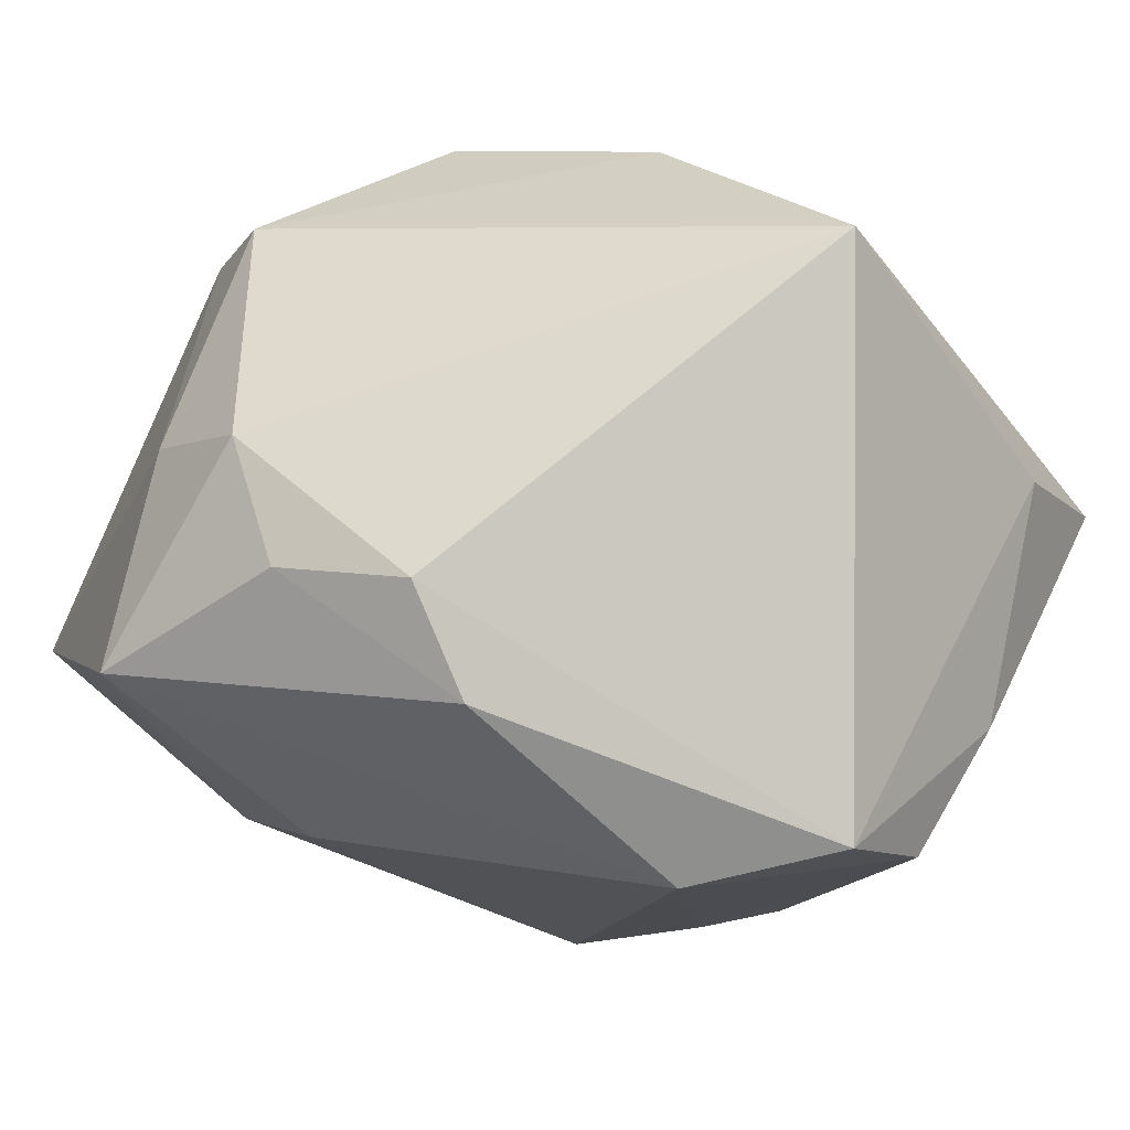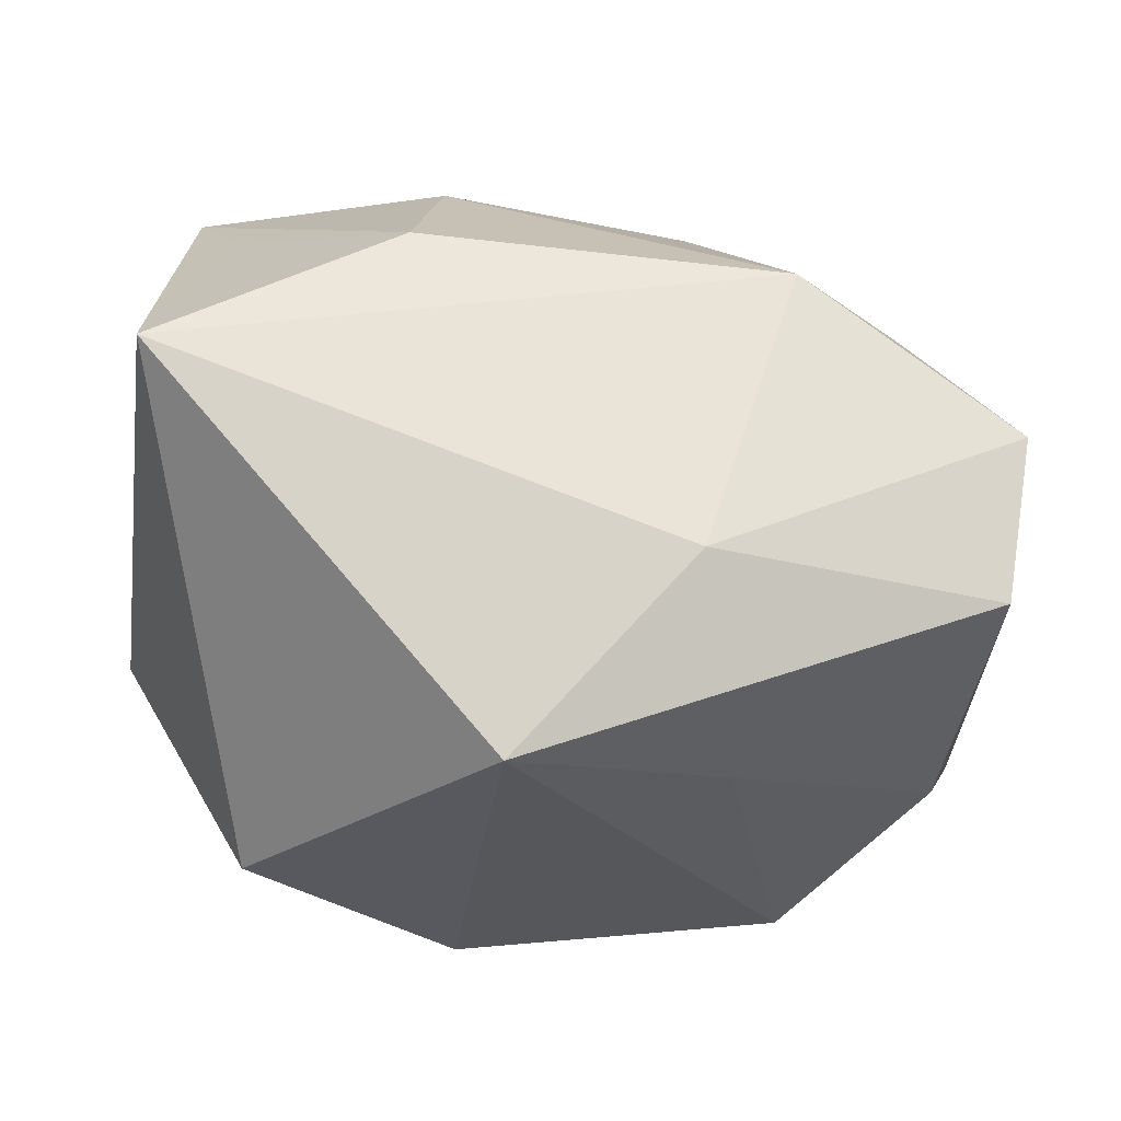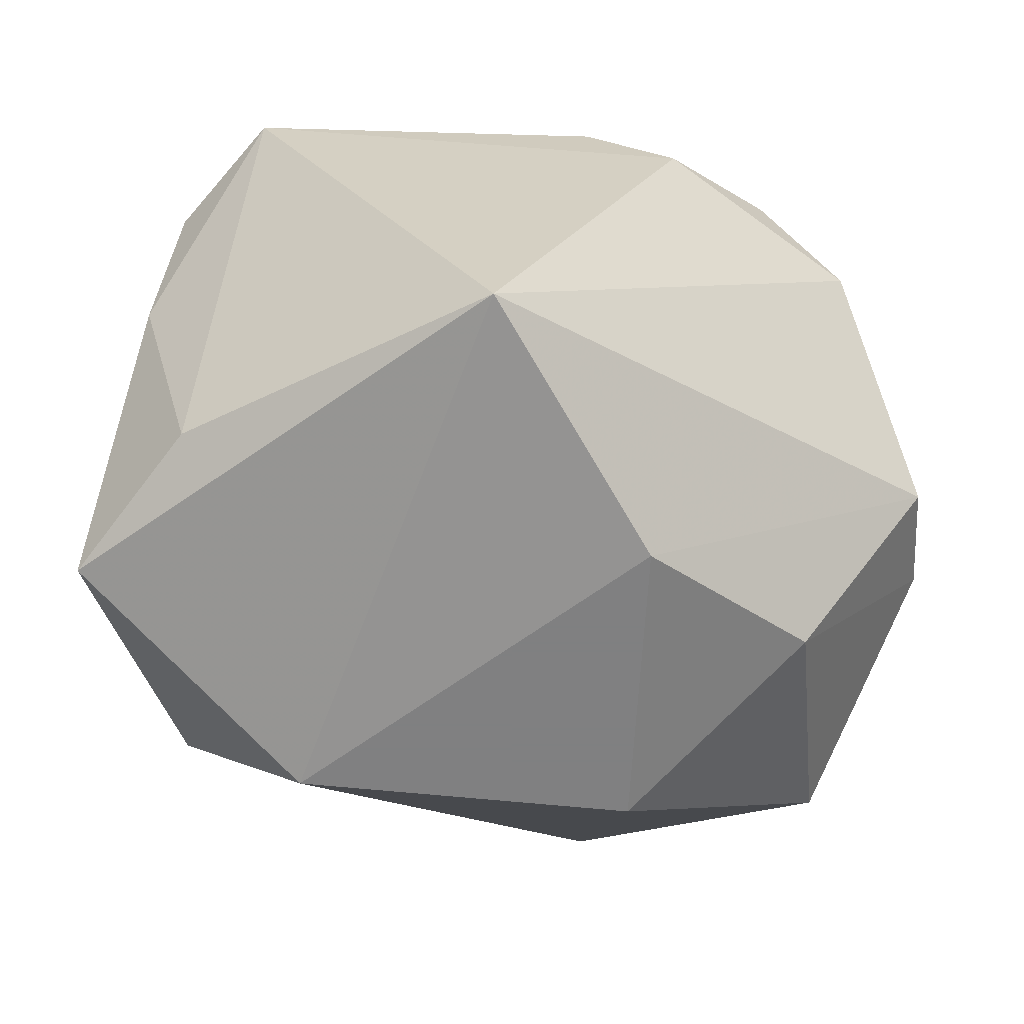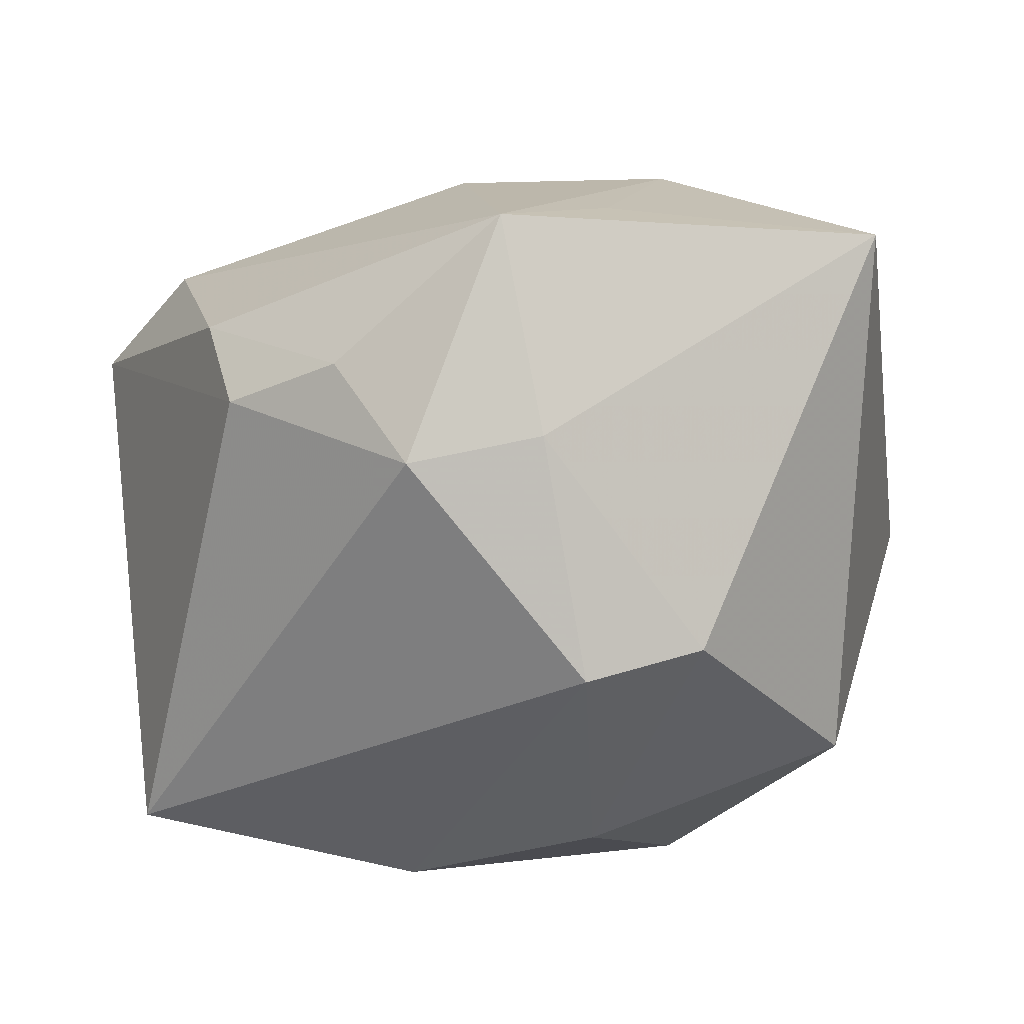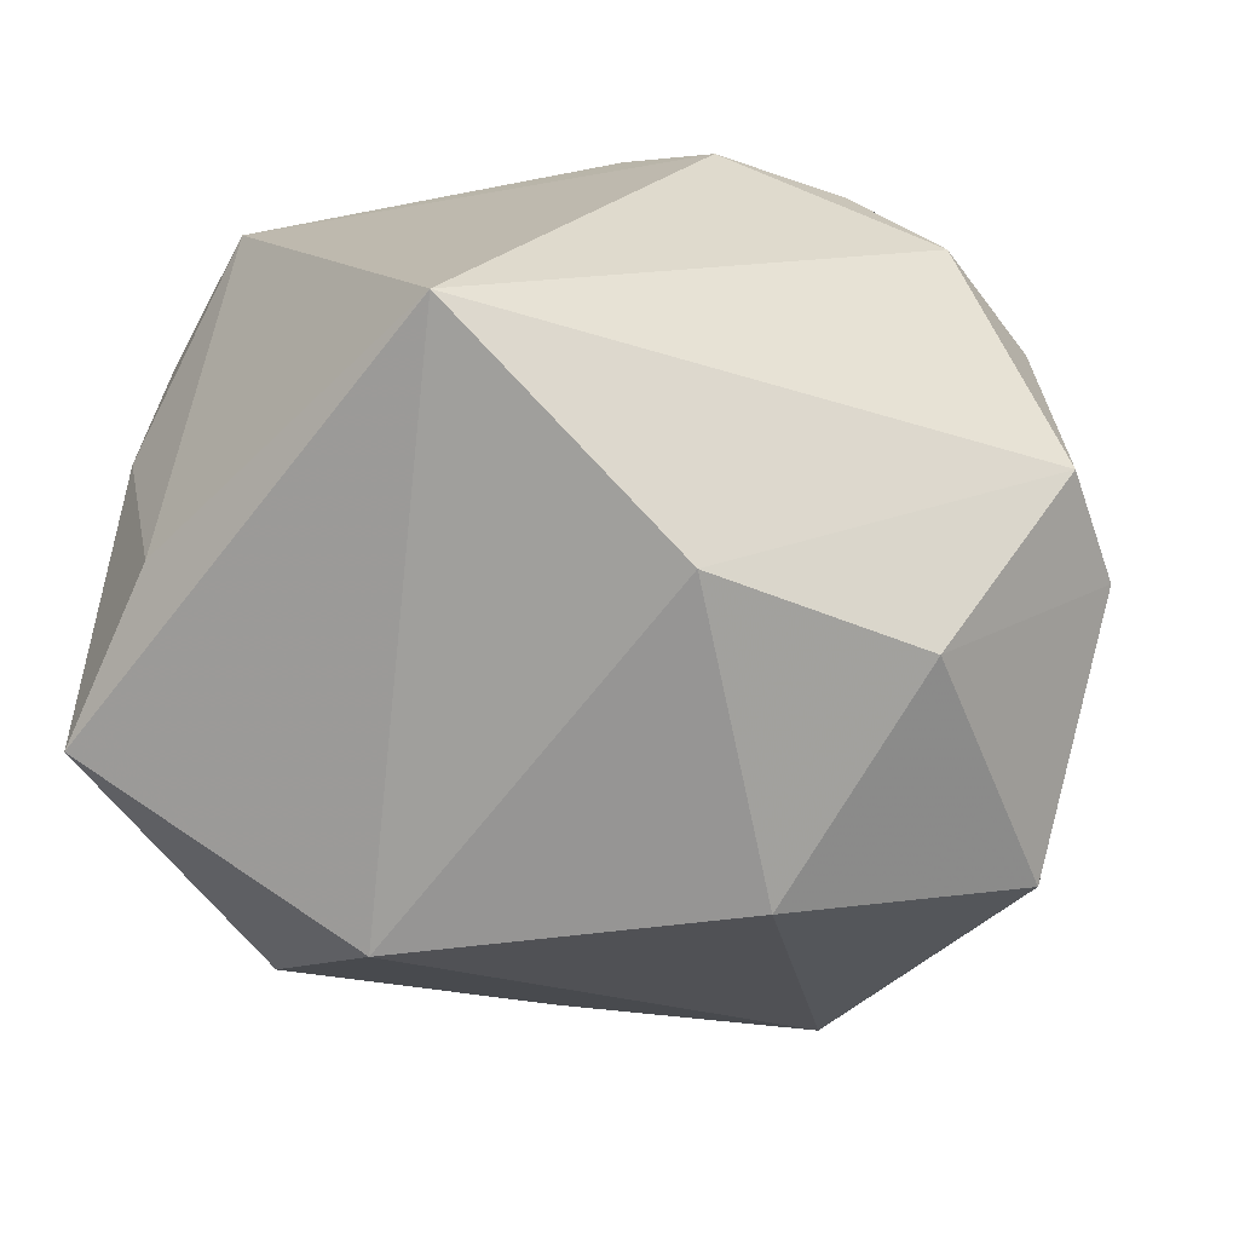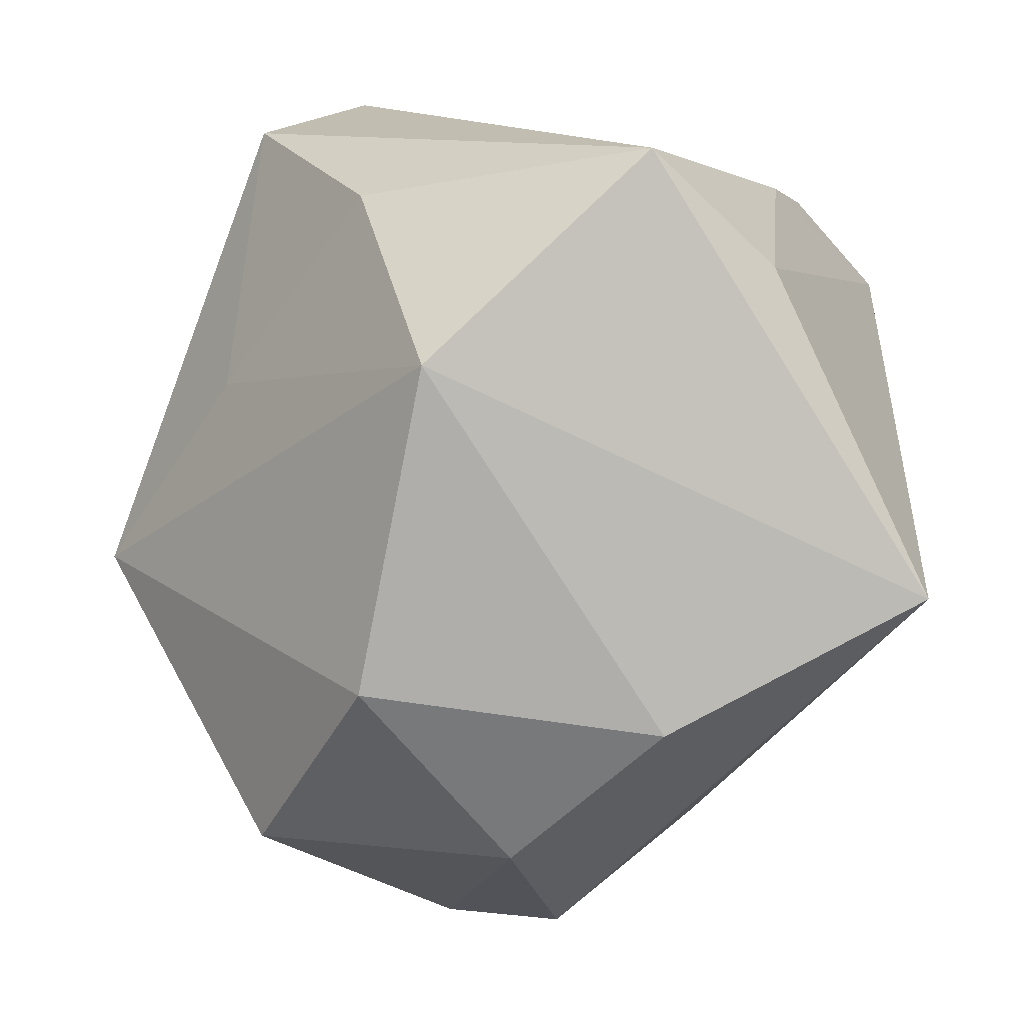
<metadata>
{"format":"obj","ext":"obj","renderer":"f3d","projection":"perspective","resolution":1024,"background":"white","views":[{"elev":79.1,"azim":27.1,"up":"+Y"},{"elev":18.7,"azim":-19.2,"up":"+Z"},{"elev":-60.0,"azim":165.1,"up":"+Z"},{"elev":5.4,"azim":-125.7,"up":"+Z"},{"elev":21.9,"azim":-175.9,"up":"+Y"},{"elev":-77.7,"azim":70.0,"up":"+Z"}]}
</metadata>
<code>
v -0.03112 0.00875 0.03378
v -0.01998 -0.04218 -0.003156
v -0.008842 0.01078 0.03693
v 0.0006635 0.03646 0.02173
v 0.02973 -0.04218 0.005735
v 0.01753 -0.01886 0.03305
v -0.04566 -0.01419 0.03115
v -0.008296 0.03912 0.01438
v 0.03566 -0.03311 0.01883
v 0.04388 0.01312 -0.001415
v -0.03186 0.02233 0.03296
v -0.01822 -0.008744 0.03757
v -0.0158 -0.01229 -0.0368
v 0.02933 -0.02895 -0.0188
v -0.03745 0.02127 0.01177
v 0.03642 0.02999 0.01682
v 0.04268 0.01808 0.01338
v 0.01774 -0.0175 -0.0368
v 0.0006981 -0.03786 0.01319
v -0.04048 0.01838 -0.01192
v 0.01194 0.03873 -0.03167
v -0.009355 0.01792 -0.0368
v 0.04456 -0.003273 -0.0287
v 0.02425 0.02674 0.02675
v -0.02967 0.0319 0.009096
v -0.03851 -0.01628 -0.02232
v 0.03743 0.0129 -0.02511
v 0.004516 -0.0361 -0.01076
v -0.04442 0.006967 -0.009307
v 0.02848 -0.01945 0.02539
v -0.0204 0.03422 0.01848
v -0.02889 0.008614 -0.0306
f 2 19 7
f 13 2 26
f 26 2 7
f 7 29 26
f 7 11 15
f 15 29 7
f 15 11 25
f 10 9 23
f 1 11 7
f 7 12 1
f 1 12 11
f 24 11 3
f 11 12 3
f 19 9 6
f 7 19 6
f 6 12 7
f 6 3 12
f 24 3 6
f 8 21 25
f 8 16 21
f 23 21 27
f 27 10 23
f 21 16 27
f 27 16 10
f 25 21 20
f 21 22 20
f 20 15 25
f 29 15 20
f 19 2 5
f 5 9 19
f 23 9 5
f 5 14 23
f 18 2 13
f 23 14 18
f 13 22 18
f 18 21 23
f 18 22 21
f 24 6 30
f 30 6 9
f 9 10 17
f 10 16 17
f 17 30 9
f 17 16 24
f 24 30 17
f 25 11 31
f 31 8 25
f 4 11 24
f 24 16 4
f 16 8 4
f 4 31 11
f 8 31 4
f 32 26 29
f 29 20 32
f 32 20 22
f 13 26 32
f 32 22 13
f 28 5 2
f 14 5 28
f 2 18 28
f 28 18 14

</code>
